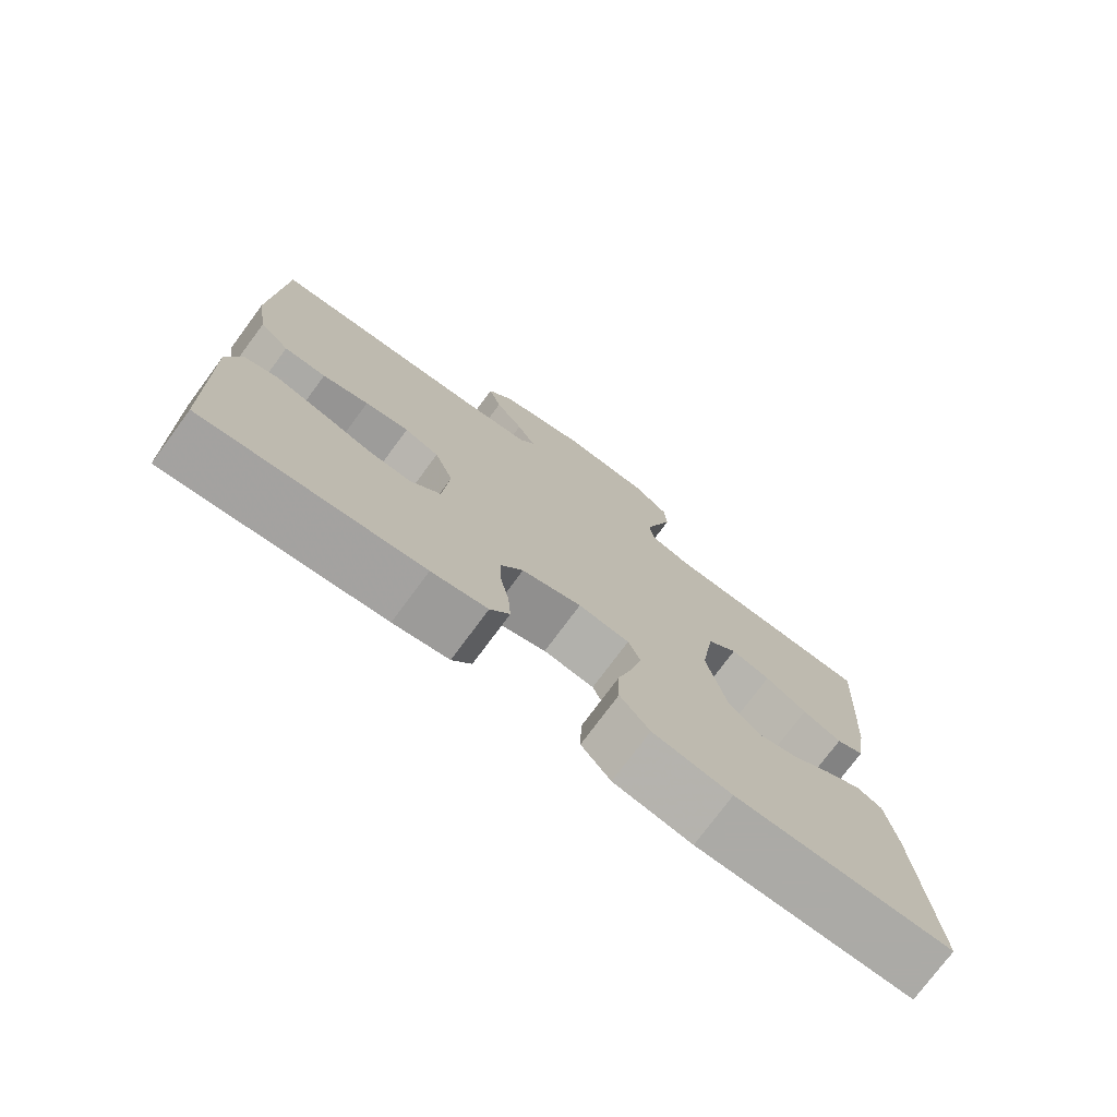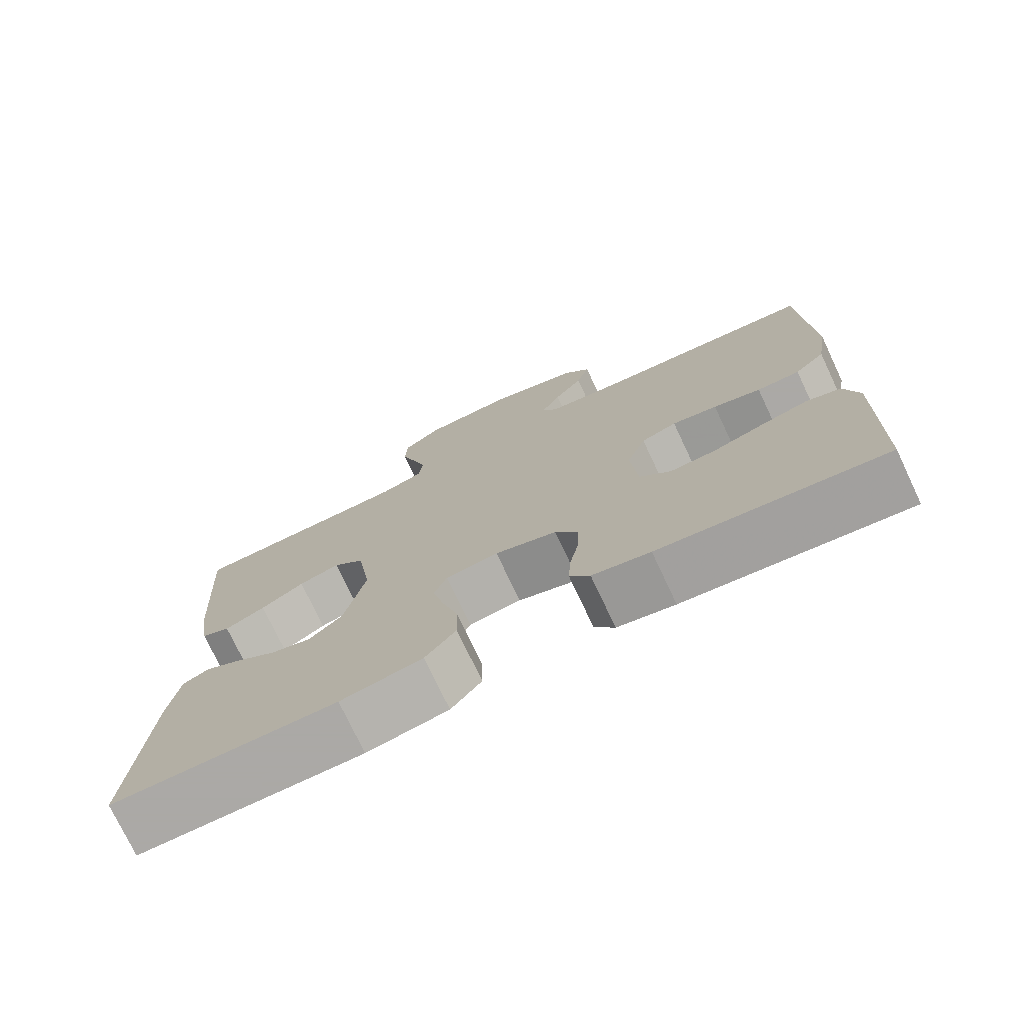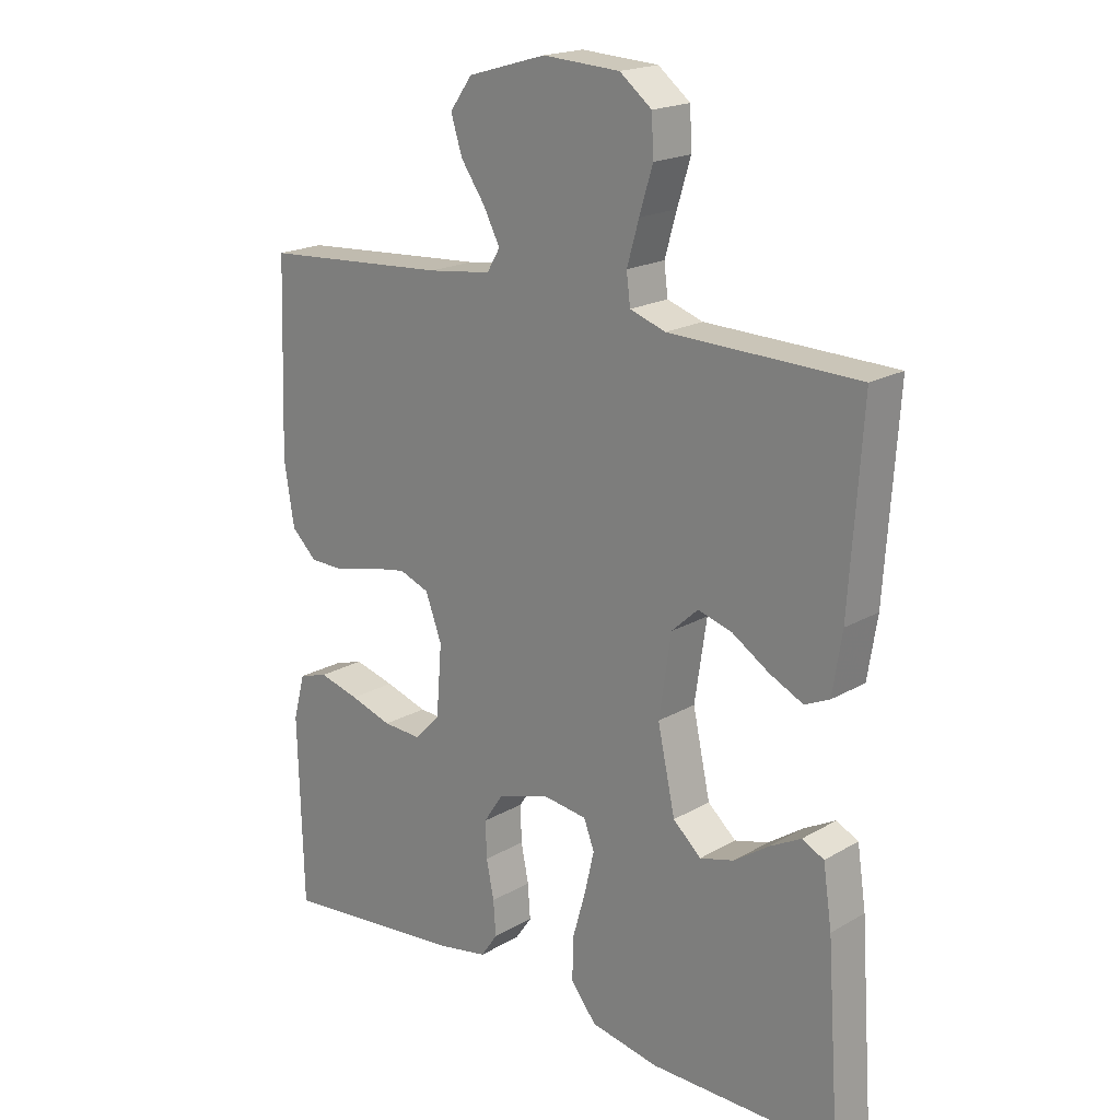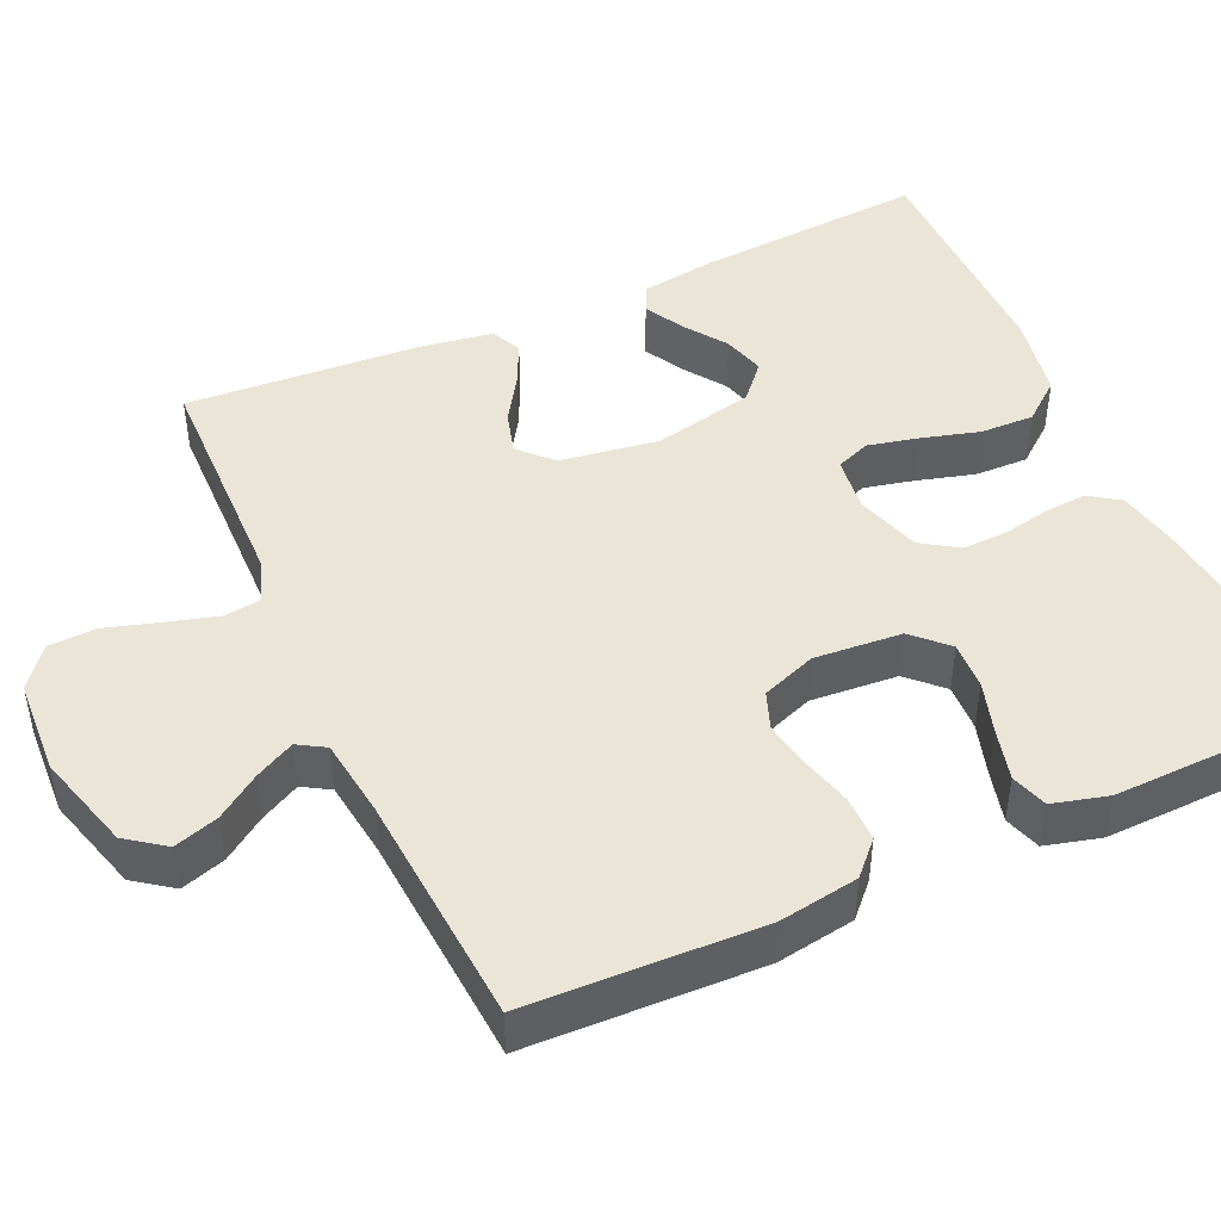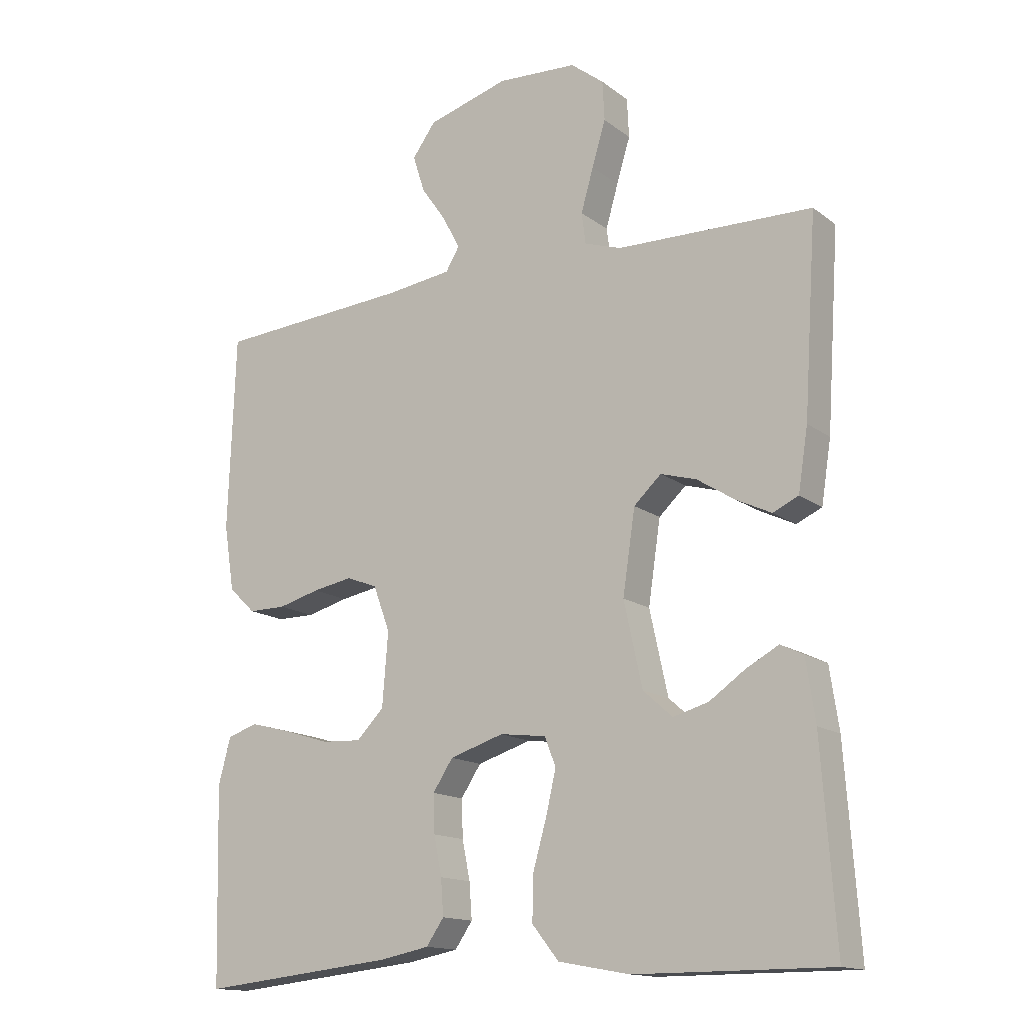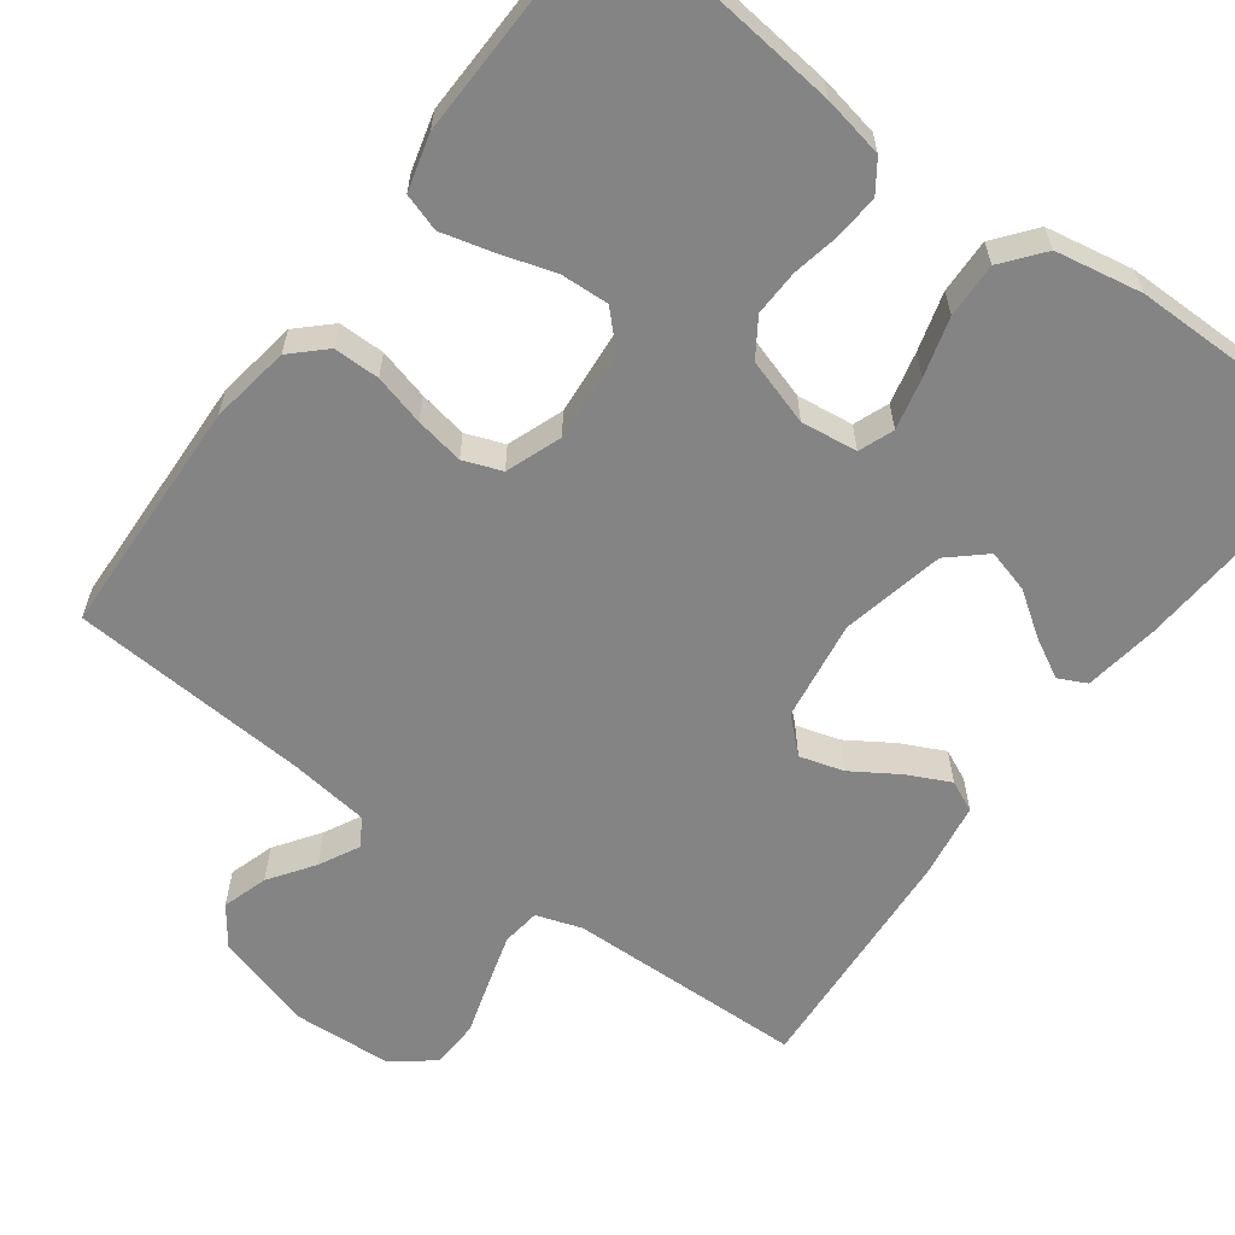
<metadata>
{"format":"obj","ext":"obj","renderer":"f3d","projection":"perspective","resolution":1024,"background":"white","views":[{"elev":-75.9,"azim":143.5,"up":"+Z"},{"elev":-75.5,"azim":25.3,"up":"+Z"},{"elev":19.4,"azim":-137.1,"up":"+Z"},{"elev":45.7,"azim":65.5,"up":"+Y"},{"elev":-14.8,"azim":-146.8,"up":"+Z"},{"elev":-61.5,"azim":143.6,"up":"+Y"}]}
</metadata>
<code>
v 0.5 0.07 0.5
v 0.511 0.07 0.2
v 0.495 0.07 0.099
v 0.454 0.07 0.06
v 0.396 0.07 0.06
v 0.332 0.07 0.077
v 0.271 0.07 0.088
v 0.223 0.07 0.07
v 0.197 0.07 0
v 0.206 0.07 -0.112
v 0.248 0.07 -0.155
v 0.309 0.07 -0.152
v 0.377 0.07 -0.131
v 0.442 0.07 -0.114
v 0.489 0.07 -0.129
v 0.508 0.07 -0.2
v 0.5 0.07 -0.5
v 0.2 0.07 -0.468
v 0.123 0.07 -0.453
v 0.096 0.07 -0.414
v 0.1 0.07 -0.359
v 0.112 0.07 -0.299
v 0.114 0.07 -0.241
v 0.083 0.07 -0.194
v 0 0.07 -0.168
v -0.071 0.07 -0.177
v -0.088 0.07 -0.221
v -0.073 0.07 -0.286
v -0.052 0.07 -0.36
v -0.05 0.07 -0.429
v -0.091 0.07 -0.48
v -0.2 0.07 -0.5
v -0.5 0.07 -0.5
v -0.479 0.07 -0.2
v -0.465 0.07 -0.106
v -0.43 0.07 -0.089
v -0.38 0.07 -0.116
v -0.325 0.07 -0.154
v -0.271 0.07 -0.169
v -0.226 0.07 -0.129
v -0.198 0.07 0
v -0.217 0.07 0.127
v -0.259 0.07 0.166
v -0.314 0.07 0.15
v -0.372 0.07 0.113
v -0.426 0.07 0.087
v -0.465 0.07 0.105
v -0.48 0.07 0.2
v -0.5 0.07 0.5
v -0.2 0.07 0.507
v -0.143 0.07 0.526
v -0.137 0.07 0.574
v -0.156 0.07 0.64
v -0.177 0.07 0.709
v -0.174 0.07 0.77
v -0.123 0.07 0.81
v 0 0.07 0.817
v 0.125 0.07 0.781
v 0.161 0.07 0.732
v 0.143 0.07 0.675
v 0.104 0.07 0.619
v 0.078 0.07 0.569
v 0.099 0.07 0.534
v 0.2 0.07 0.521
v 0.5 0 0.5
v 0.511 0 0.2
v 0.495 0 0.099
v 0.454 0 0.06
v 0.396 0 0.06
v 0.332 0 0.077
v 0.271 0 0.088
v 0.223 0 0.07
v 0.197 0 0
v 0.206 0 -0.112
v 0.248 0 -0.155
v 0.309 0 -0.152
v 0.377 0 -0.131
v 0.442 0 -0.114
v 0.489 0 -0.129
v 0.508 0 -0.2
v 0.5 0 -0.5
v 0.2 0 -0.468
v 0.123 0 -0.453
v 0.096 0 -0.414
v 0.1 0 -0.359
v 0.112 0 -0.299
v 0.114 0 -0.241
v 0.083 0 -0.194
v 0 0 -0.168
v -0.071 0 -0.177
v -0.088 0 -0.221
v -0.073 0 -0.286
v -0.052 0 -0.36
v -0.05 0 -0.429
v -0.091 0 -0.48
v -0.2 0 -0.5
v -0.5 0 -0.5
v -0.479 0 -0.2
v -0.465 0 -0.106
v -0.43 0 -0.089
v -0.38 0 -0.116
v -0.325 0 -0.154
v -0.271 0 -0.169
v -0.226 0 -0.129
v -0.198 0 0
v -0.217 0 0.127
v -0.259 0 0.166
v -0.314 0 0.15
v -0.372 0 0.113
v -0.426 0 0.087
v -0.465 0 0.105
v -0.48 0 0.2
v -0.5 0 0.5
v -0.2 0 0.507
v -0.143 0 0.526
v -0.137 0 0.574
v -0.156 0 0.64
v -0.177 0 0.709
v -0.174 0 0.77
v -0.123 0 0.81
v 0 0 0.817
v 0.125 0 0.781
v 0.161 0 0.732
v 0.143 0 0.675
v 0.104 0 0.619
v 0.078 0 0.569
v 0.099 0 0.534
v 0.2 0 0.521
f 59 60 61
f 58 59 61
f 57 58 61
f 56 57 61
f 55 56 61
f 54 55 61
f 53 54 61
f 52 53 61 62
f 51 52 62 63
f 48 49 50
f 47 48 50
f 46 47 50
f 45 46 50
f 44 45 50
f 51 63 64
f 50 51 64
f 44 50 64
f 43 44 64
f 36 37 38
f 35 36 38
f 34 35 38
f 33 34 38
f 32 33 38
f 31 32 38
f 30 31 38
f 29 30 38
f 28 29 38 39
f 27 28 39 40
f 20 21 22
f 19 20 22
f 18 19 22
f 17 18 22
f 16 17 22
f 15 16 22
f 14 15 22
f 13 14 22
f 12 13 22
f 11 12 22 23
f 10 11 23 24
f 4 5 6
f 3 4 6
f 2 3 6
f 1 2 6
f 64 1 6
f 64 6 7
f 64 7 8
f 43 64 8
f 42 43 8
f 41 42 8 9
f 26 27 40 41
f 41 9 10
f 26 41 10
f 25 26 10
f 10 24 25
f 125 124 123
f 125 123 122
f 125 122 121
f 125 121 120
f 125 120 119
f 125 119 118
f 125 118 117
f 126 125 117 116
f 127 126 116 115
f 114 113 112
f 114 112 111
f 114 111 110
f 114 110 109
f 114 109 108
f 128 127 115
f 128 115 114
f 128 114 108
f 128 108 107
f 102 101 100
f 102 100 99
f 102 99 98
f 102 98 97
f 102 97 96
f 102 96 95
f 102 95 94
f 102 94 93
f 103 102 93 92
f 104 103 92 91
f 86 85 84
f 86 84 83
f 86 83 82
f 86 82 81
f 86 81 80
f 86 80 79
f 86 79 78
f 86 78 77
f 86 77 76
f 87 86 76 75
f 88 87 75 74
f 70 69 68
f 70 68 67
f 70 67 66
f 70 66 65
f 70 65 128
f 71 70 128
f 72 71 128
f 72 128 107
f 72 107 106
f 73 72 106 105
f 105 104 91 90
f 74 73 105
f 74 105 90
f 74 90 89
f 89 88 74
f 1 65 66 2
f 2 66 67 3
f 3 67 68 4
f 4 68 69 5
f 5 69 70 6
f 6 70 71 7
f 7 71 72 8
f 8 72 73 9
f 9 73 74 10
f 10 74 75 11
f 11 75 76 12
f 12 76 77 13
f 13 77 78 14
f 14 78 79 15
f 15 79 80 16
f 16 80 81 17
f 17 81 82 18
f 18 82 83 19
f 19 83 84 20
f 20 84 85 21
f 21 85 86 22
f 22 86 87 23
f 23 87 88 24
f 24 88 89 25
f 25 89 90 26
f 26 90 91 27
f 27 91 92 28
f 28 92 93 29
f 29 93 94 30
f 30 94 95 31
f 31 95 96 32
f 32 96 97 33
f 33 97 98 34
f 34 98 99 35
f 35 99 100 36
f 36 100 101 37
f 37 101 102 38
f 38 102 103 39
f 39 103 104 40
f 40 104 105 41
f 41 105 106 42
f 42 106 107 43
f 43 107 108 44
f 44 108 109 45
f 45 109 110 46
f 46 110 111 47
f 47 111 112 48
f 48 112 113 49
f 49 113 114 50
f 50 114 115 51
f 51 115 116 52
f 52 116 117 53
f 53 117 118 54
f 54 118 119 55
f 55 119 120 56
f 56 120 121 57
f 57 121 122 58
f 58 122 123 59
f 59 123 124 60
f 60 124 125 61
f 61 125 126 62
f 62 126 127 63
f 63 127 128 64
f 64 128 65 1

</code>
